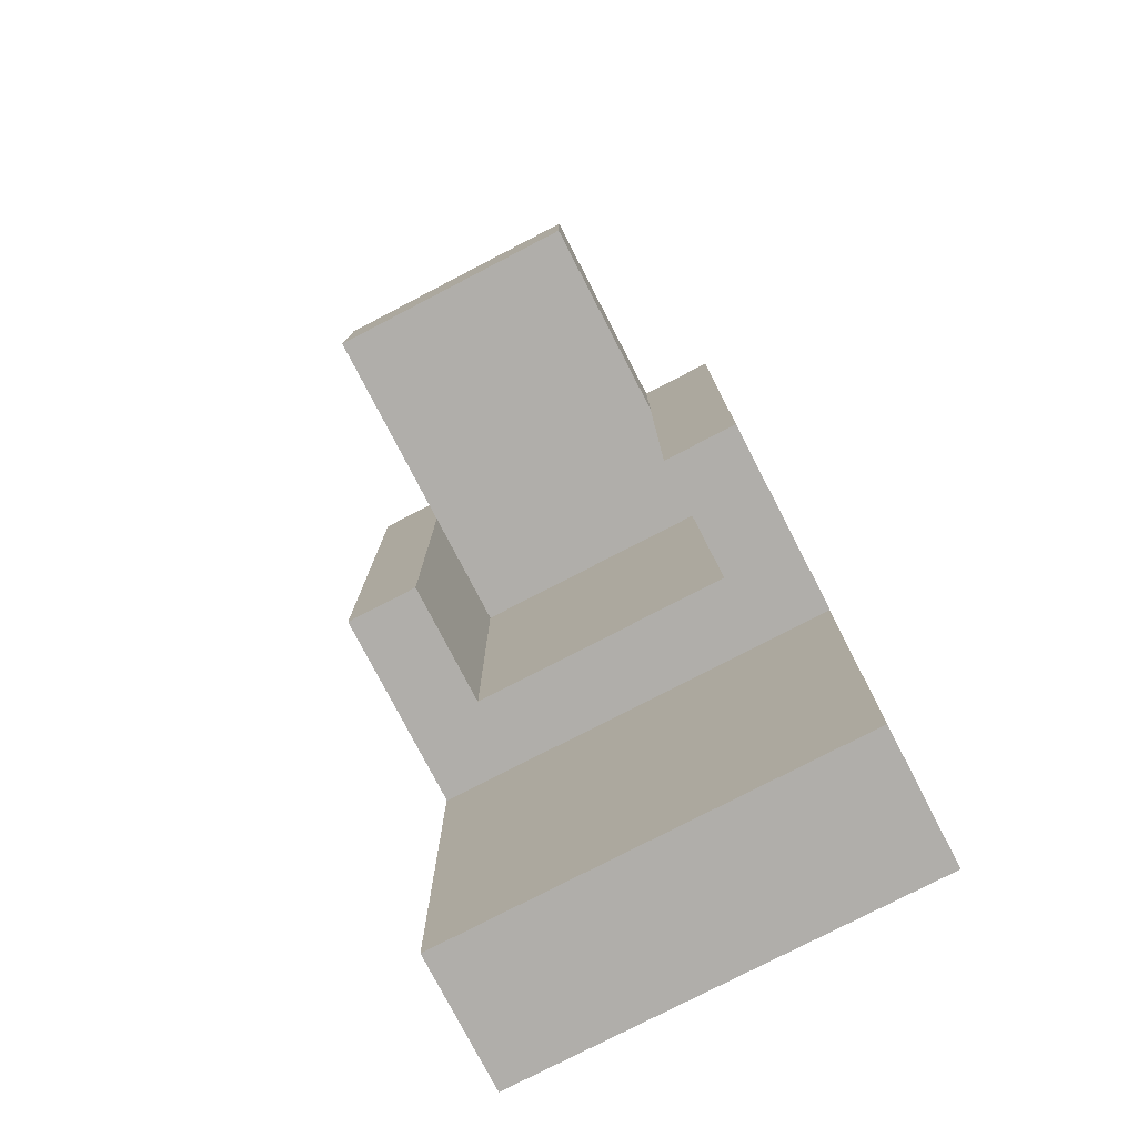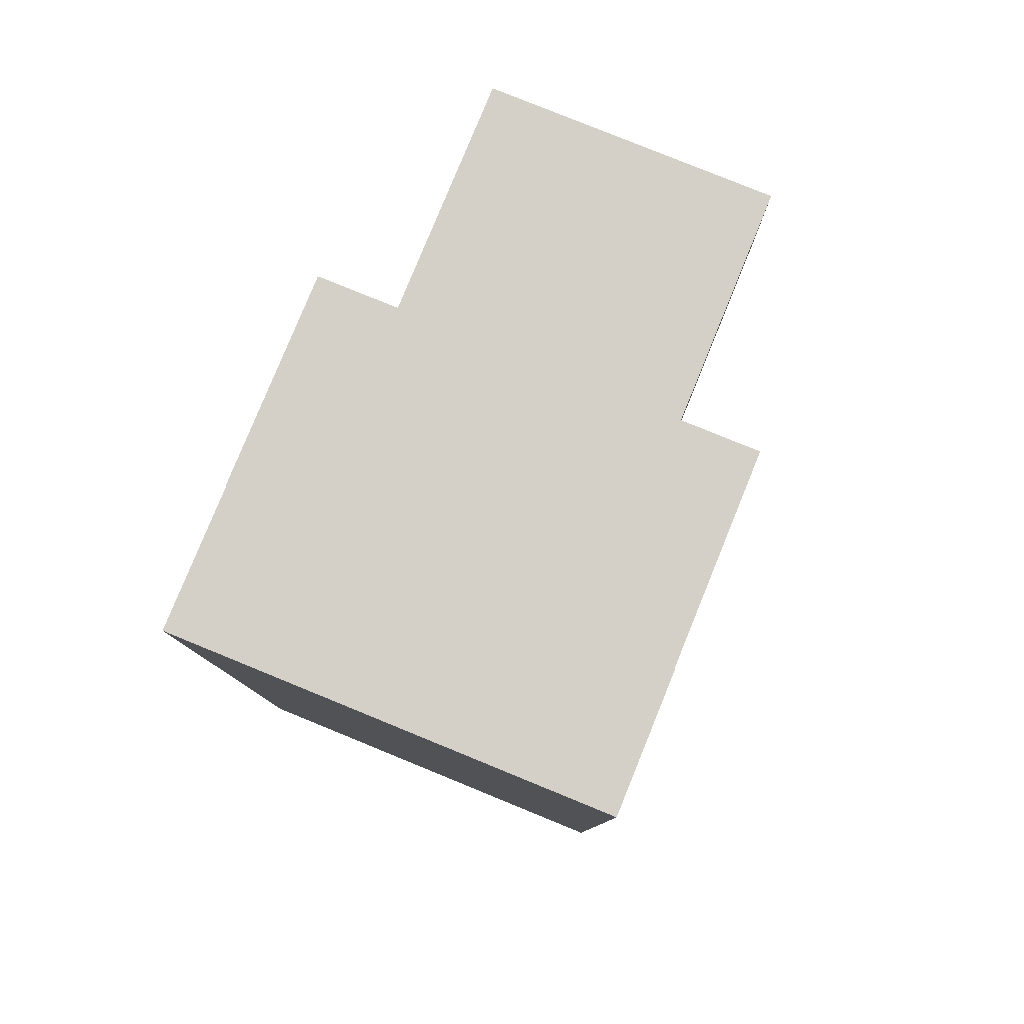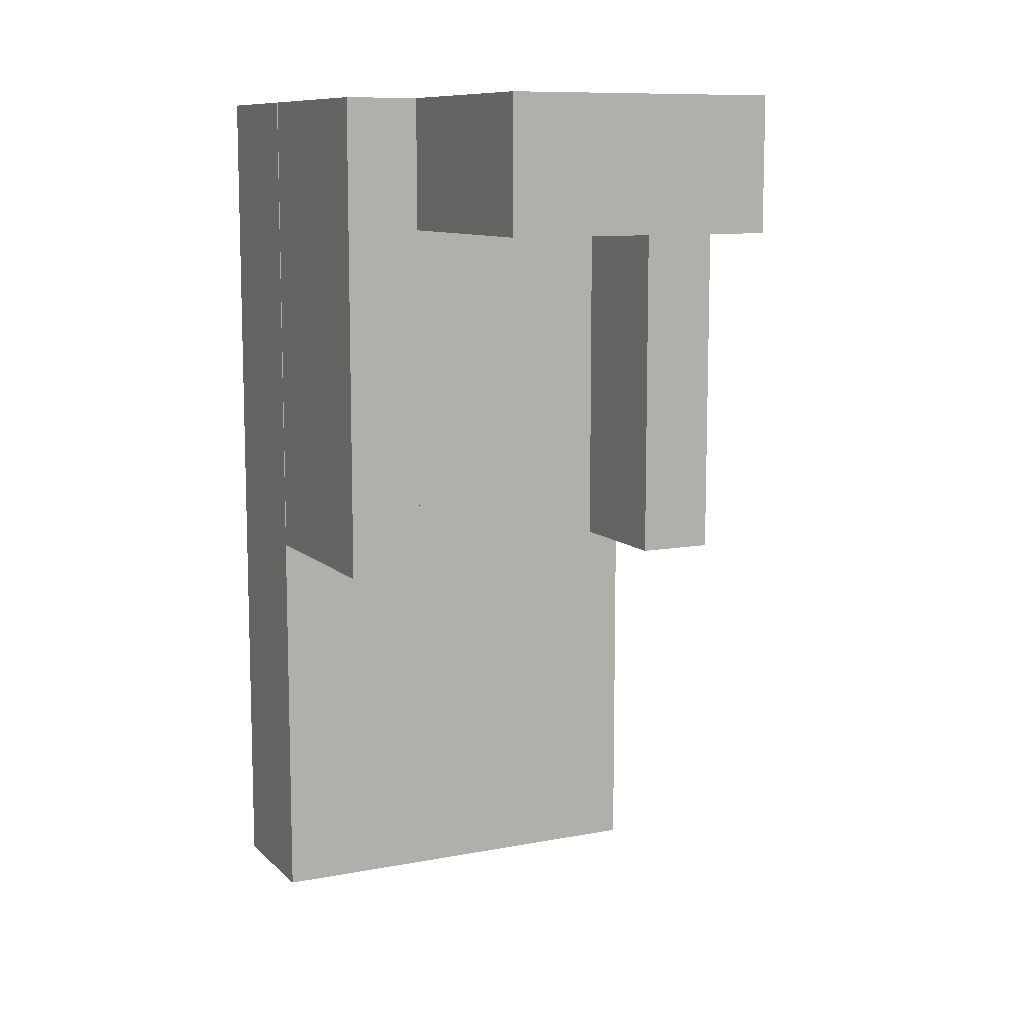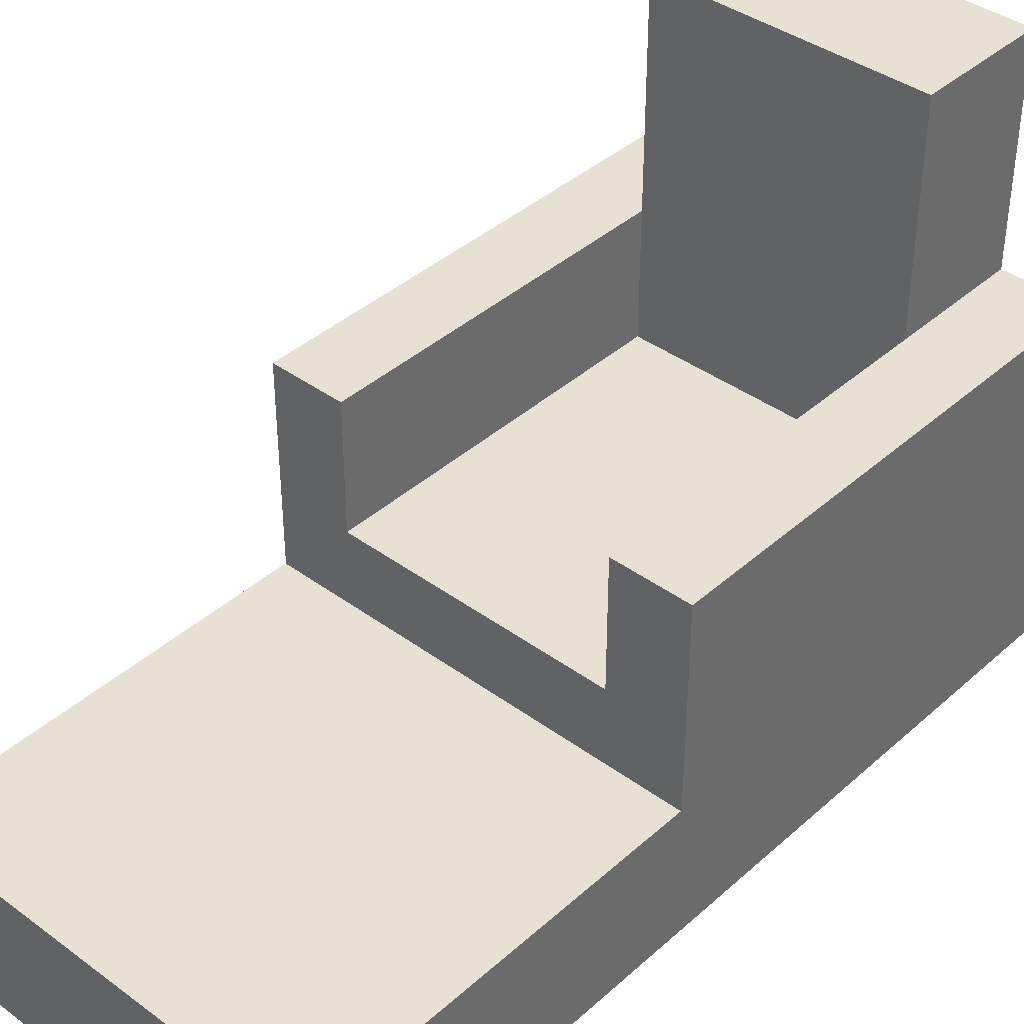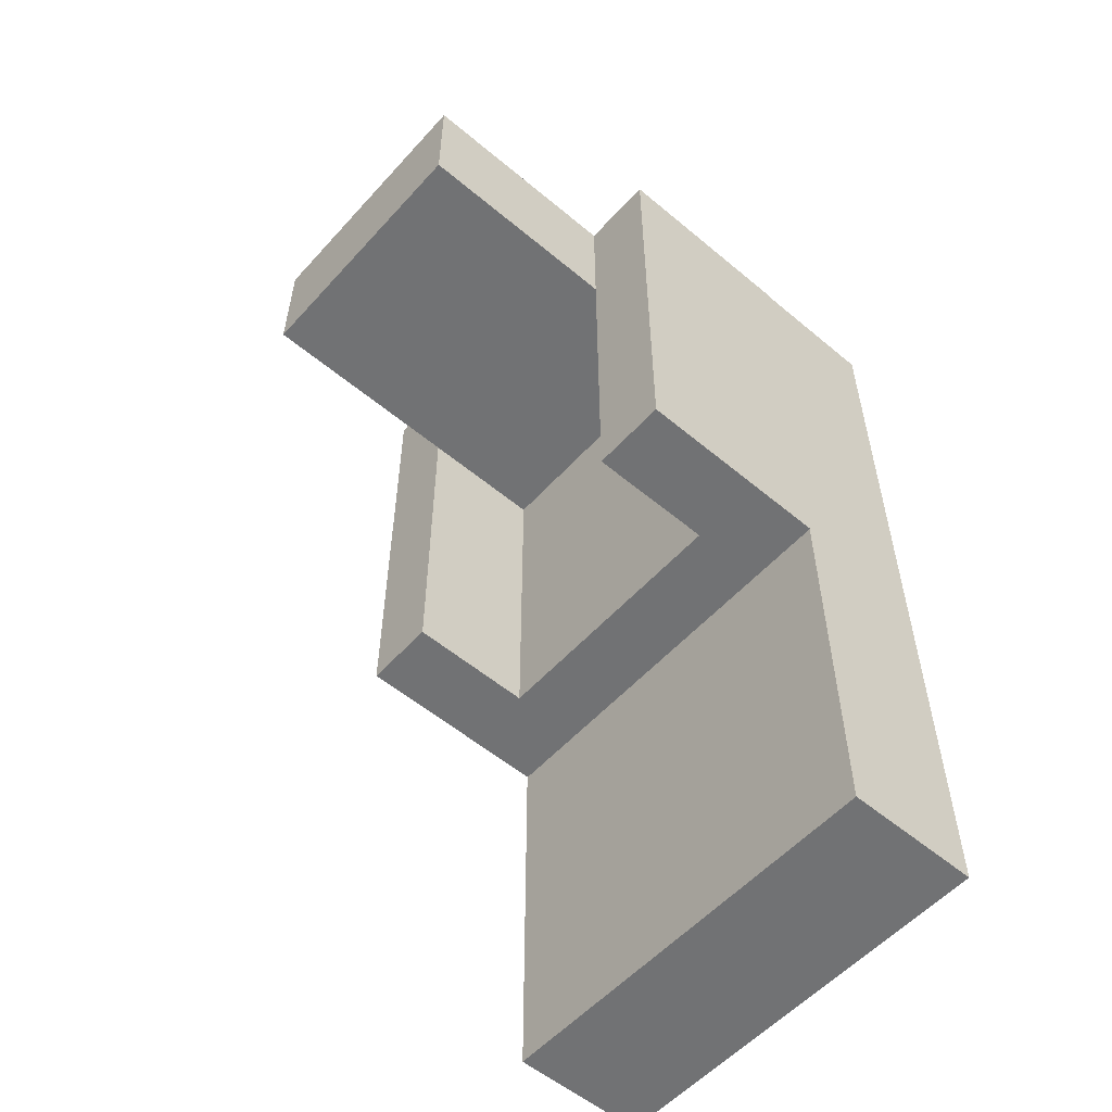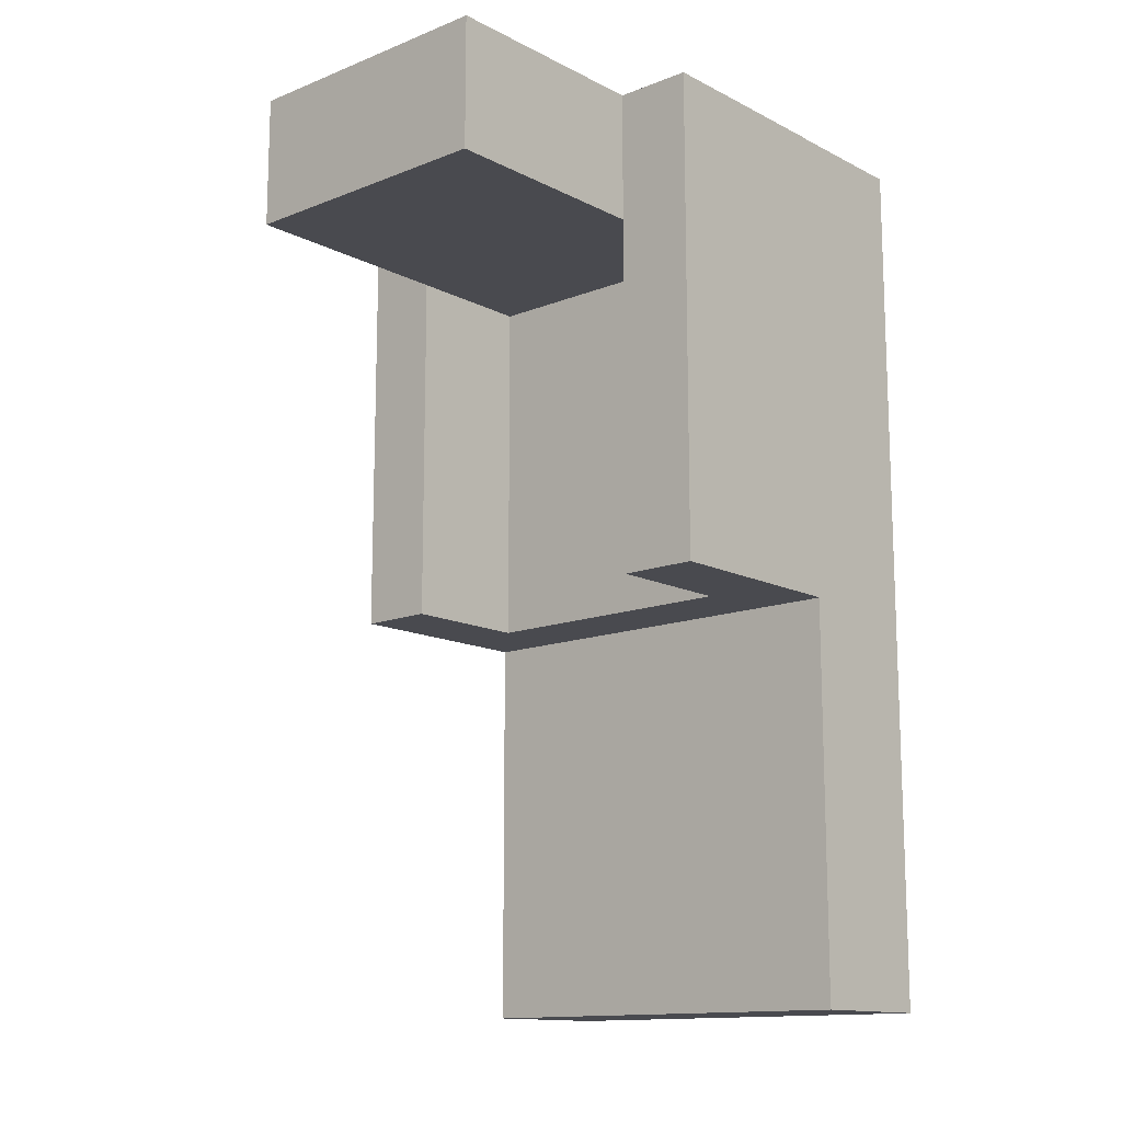
<metadata>
{"format":"obj","ext":"obj","renderer":"f3d","projection":"perspective","resolution":1024,"background":"white","views":[{"elev":-77.9,"azim":-152.6,"up":"+Z"},{"elev":80.0,"azim":22.2,"up":"+Z"},{"elev":10.0,"azim":154.1,"up":"+Z"},{"elev":39.6,"azim":-137.7,"up":"+Y"},{"elev":-55.5,"azim":-131.3,"up":"+Z"},{"elev":-13.5,"azim":-138.5,"up":"+Z"}]}
</metadata>
<code>
v -0.1873 -0.09281 0.2642
v -0.1873 0.08876 -0.1658
v -0.1873 -0.09281 -0.1658
v -0.1873 0.08876 0.2642
v -0.1868 -0.09281 -0.1658
v 0.1859 0.08876 0.2642
v -0.1191 0.08876 0.2642
v -0.1191 -0.07275 -0.1658
v -0.1868 -0.09281 0.2642
v 0.1199 0.08876 0.2642
v -0.1191 0.08876 0.148
v -0.1191 -0.0256 -0.1658
v 0.1859 -0.09281 -0.1658
v -0.1868 -0.2142 0.2642
v 0.1859 -0.09281 0.2642
v 0.1199 0.08876 -0.1658
v -0.1191 0.08876 -0.1658
v -0.1191 0.2855 0.148
v 0.1199 0.2855 0.2642
v 0.1199 -0.0695 -0.1658
v -0.1868 -0.09281 -0.5172
v 0.1865 -0.09281 0.2642
v 0.1859 0.08876 -0.1658
v 0.1199 0.08876 0.148
v -0.1191 0.2855 0.2642
v 0.1199 -0.0256 -0.1658
v 0.1865 -0.09281 -0.1658
v -0.1868 -0.2142 -0.5172
v 0.1865 -0.2142 0.2642
v 0.1199 -0.0256 0.148
v -0.1191 -0.0256 0.148
v 0.1199 0.2855 0.148
v 0.1865 -0.09281 -0.5172
v 0.1865 -0.2142 -0.5172
g mesh1_mesh1-geometry
f 1 2 3
f 2 1 4
f 2 5 3
f 5 1 3
f 1 6 4
f 7 2 4
f 5 2 8
f 1 5 9
f 9 6 1
f 4 6 10
f 11 2 7
f 4 10 7
f 8 2 12
f 5 8 13
f 5 14 9
f 6 9 15
f 6 16 10
f 2 11 17
f 7 18 11
f 19 7 10
f 12 2 17
f 12 20 8
f 20 13 8
f 13 21 5
f 21 14 5
f 14 22 9
f 9 22 15
f 13 6 15
f 16 6 23
f 10 16 24
f 11 12 17
f 18 7 25
f 24 11 18
f 7 19 25
f 24 19 10
f 20 12 26
f 13 20 23
f 27 21 13
f 14 21 28
f 22 14 29
f 22 13 15
f 6 13 23
f 23 26 16
f 16 30 24
f 12 11 31
f 25 32 18
f 30 11 24
f 24 18 32
f 32 25 19
f 19 24 32
f 12 30 26
f 23 20 26
f 21 27 33
f 13 22 27
f 21 34 28
f 34 14 28
f 14 34 29
f 29 27 22
f 30 16 26
f 11 30 31
f 30 12 31
f 27 34 33
f 34 21 33
f 34 27 29
g mesh1_mesh1-geometry
f 3 2 1
f 4 1 2
f 3 5 2
f 3 1 5
f 4 6 1
f 4 2 7
f 8 2 5
f 9 5 1
f 1 6 9
f 10 6 4
f 7 2 11
f 7 10 4
f 12 2 8
f 13 8 5
f 9 14 5
f 15 9 6
f 10 16 6
f 17 11 2
f 11 18 7
f 10 7 19
f 17 2 12
f 8 20 12
f 8 13 20
f 5 21 13
f 5 14 21
f 9 22 14
f 15 22 9
f 15 6 13
f 23 6 16
f 24 16 10
f 17 12 11
f 25 7 18
f 18 11 24
f 25 19 7
f 10 19 24
f 26 12 20
f 23 20 13
f 13 21 27
f 28 21 14
f 29 14 22
f 15 13 22
f 23 13 6
f 16 26 23
f 24 30 16
f 31 11 12
f 18 32 25
f 24 11 30
f 32 18 24
f 19 25 32
f 32 24 19
f 26 30 12
f 26 20 23
f 33 27 21
f 27 22 13
f 28 34 21
f 28 14 34
f 29 34 14
f 22 27 29
f 26 16 30
f 31 30 11
f 31 12 30
f 33 34 27
f 33 21 34
f 29 27 34

</code>
